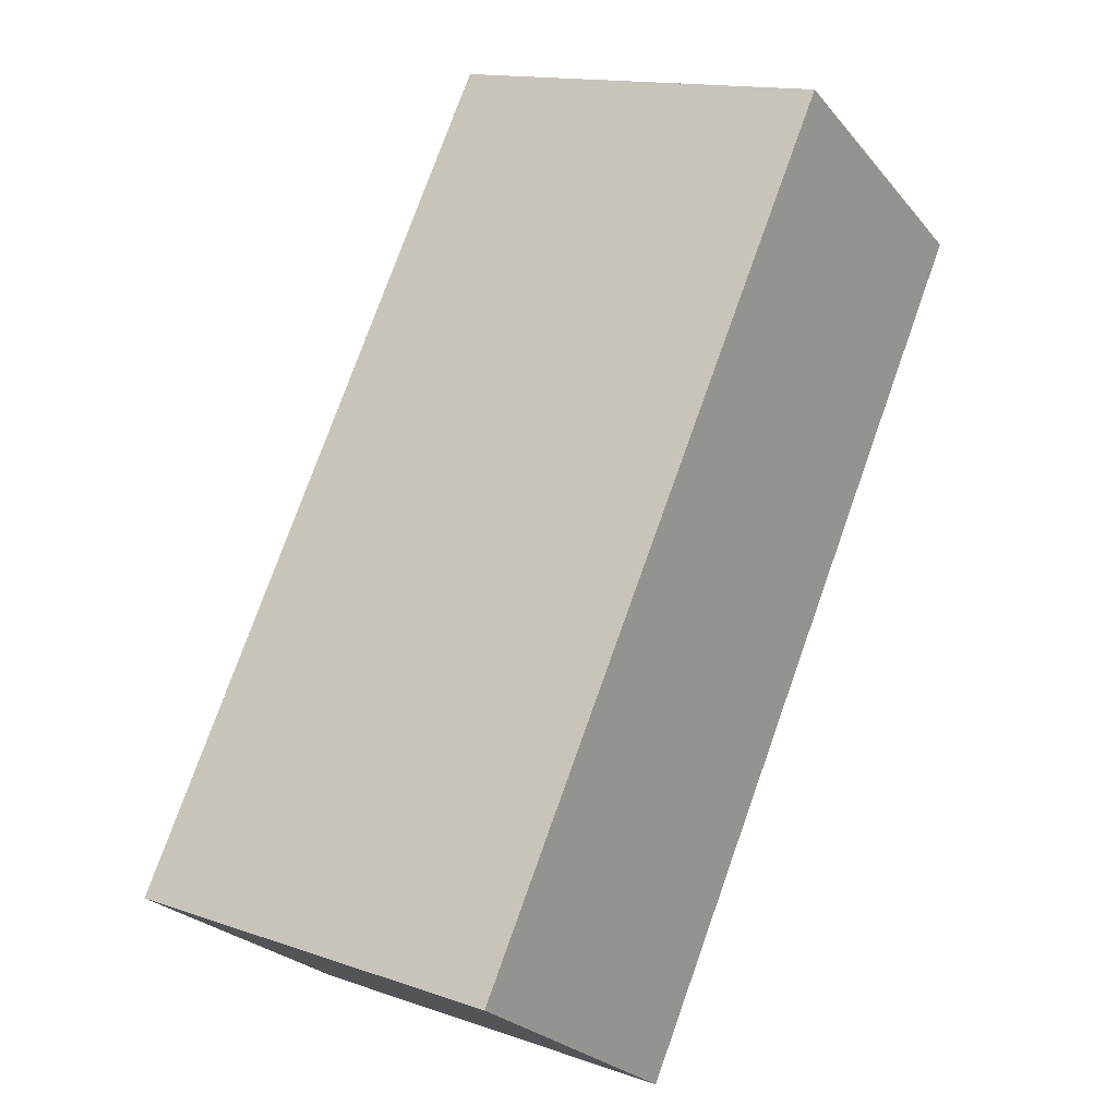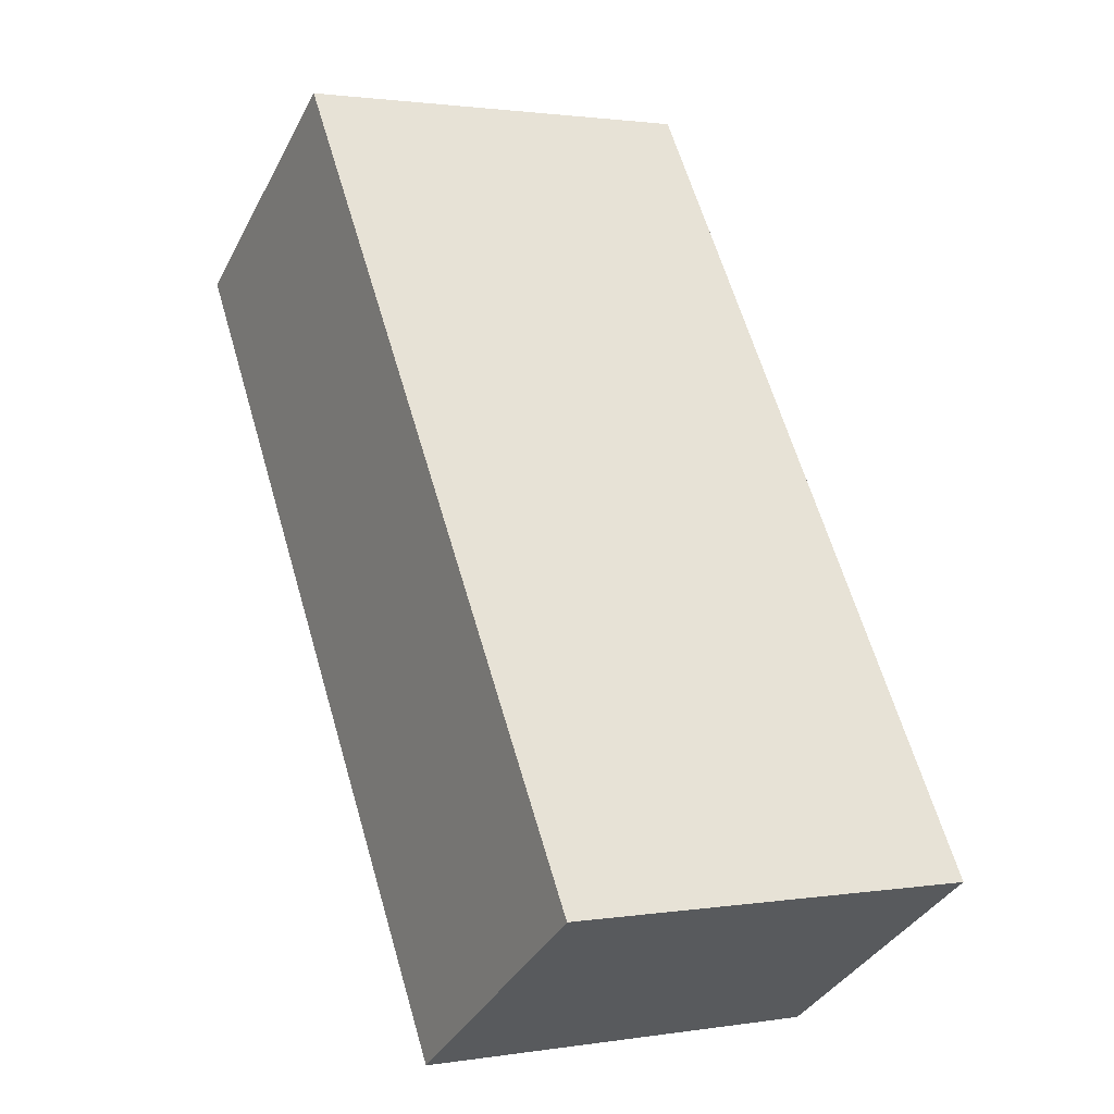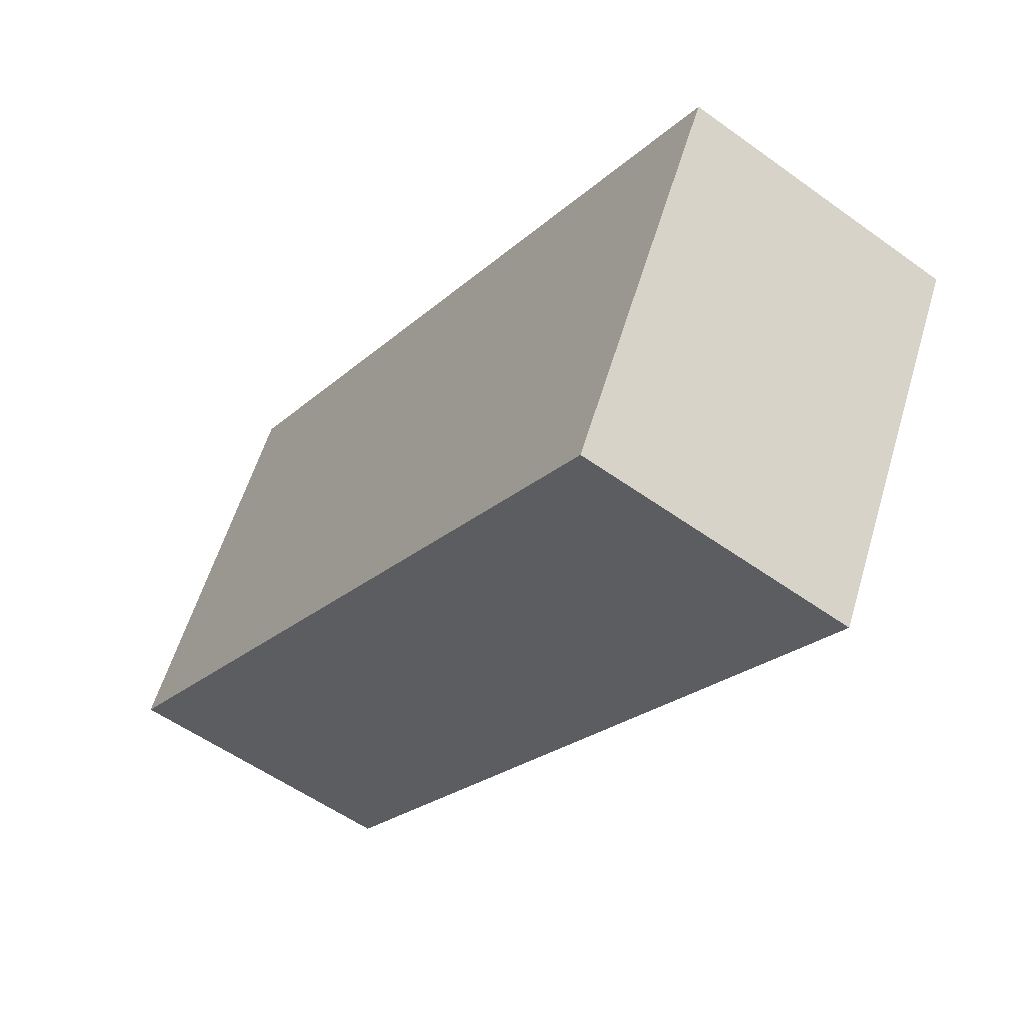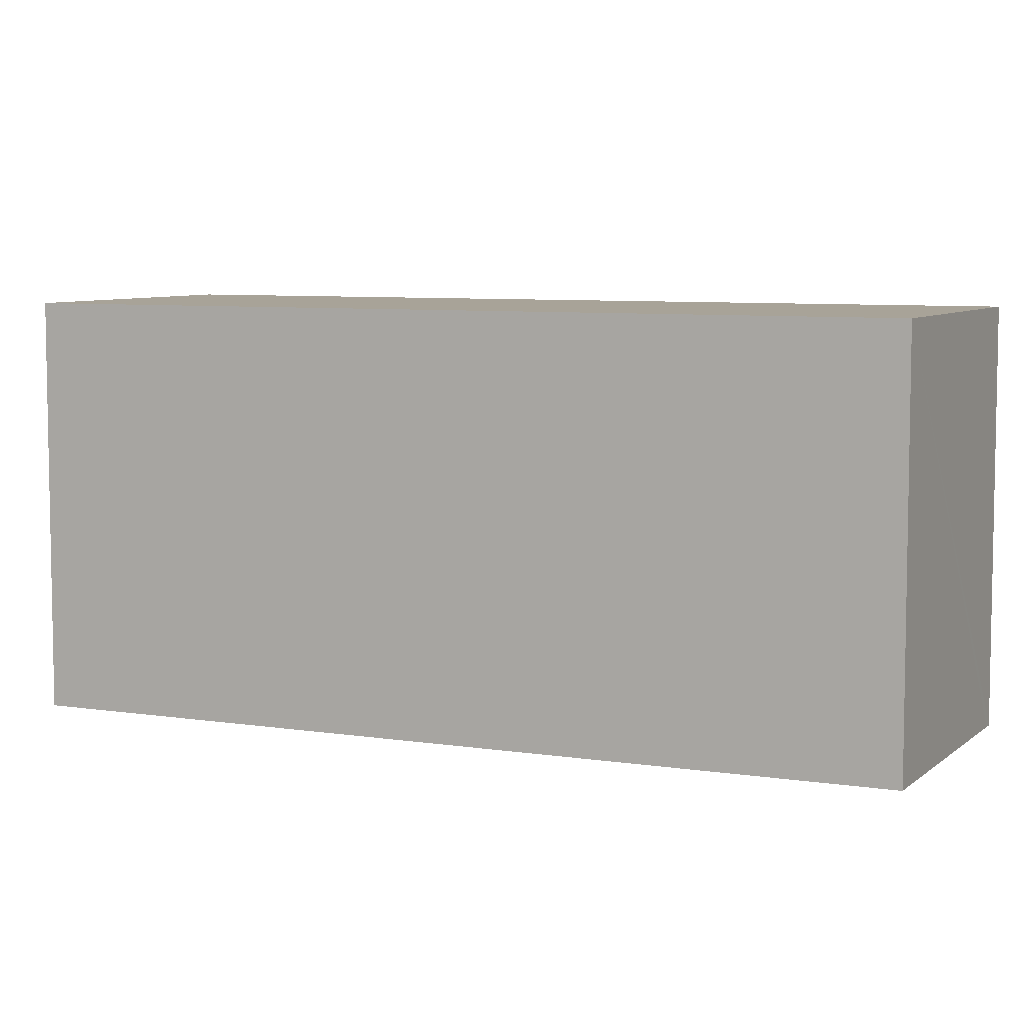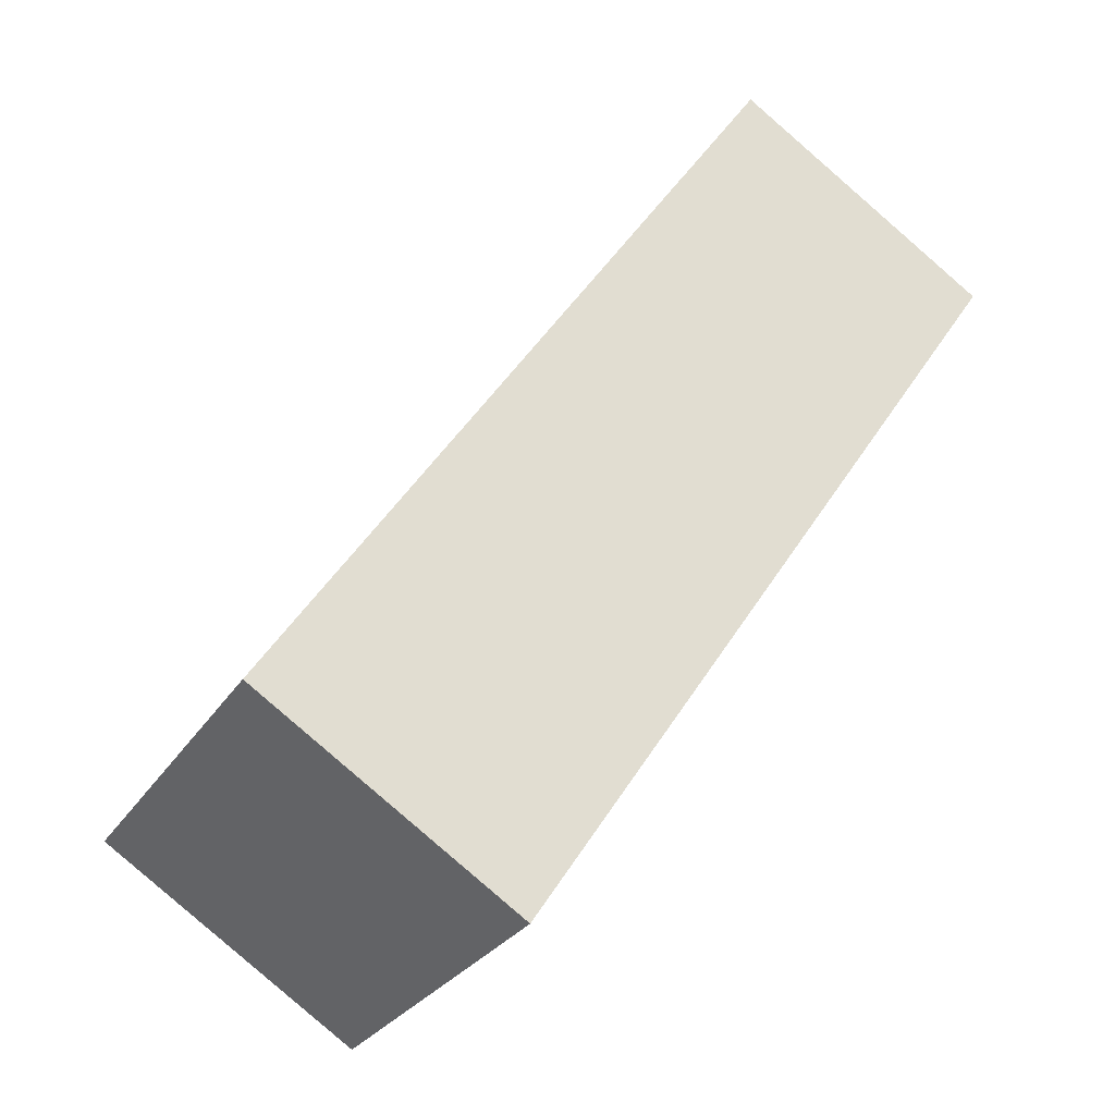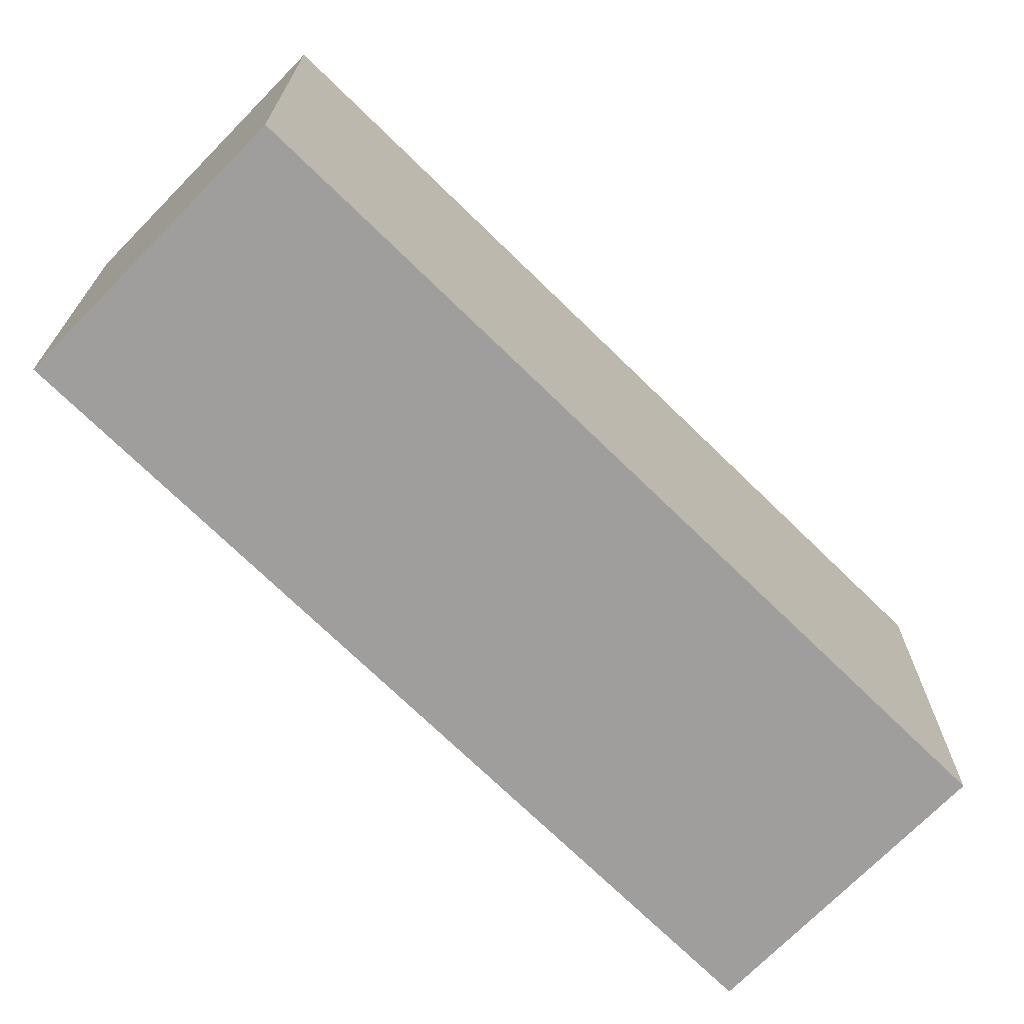
<metadata>
{"format":"obj","ext":"obj","renderer":"f3d","projection":"perspective","resolution":1024,"background":"white","views":[{"elev":14.4,"azim":-52.9,"up":"+Z"},{"elev":1.6,"azim":-119.8,"up":"+Z"},{"elev":57.6,"azim":16.6,"up":"+Z"},{"elev":6.9,"azim":-31.3,"up":"+Y"},{"elev":-27.0,"azim":-24.9,"up":"+Z"},{"elev":-71.1,"azim":79.3,"up":"+Y"}]}
</metadata>
<code>
v  0 4.073 2.494e-16
v  7.438 4.073 5.67
v  2.531 4.073 -1.682
v  7.368 4.073 5.716
v  4.925 4.073 7.343
v  7.438 -3.472e-16 5.67
v  2.531 1.03e-16 -1.682
v  0 0 0
v  4.925 -4.496e-16 7.343
v  7.368 -3.5e-16 5.716
g defaultobject
f 1 2 3
f 2 1 4
f 4 1 5
f 6 3 2
f 3 6 7
f 7 1 3
f 1 7 8
f 8 5 1
f 5 8 9
f 4 6 2
f 6 4 5
f 6 5 10
f 10 5 9
f 10 7 6
f 7 10 8
f 8 10 9

</code>
